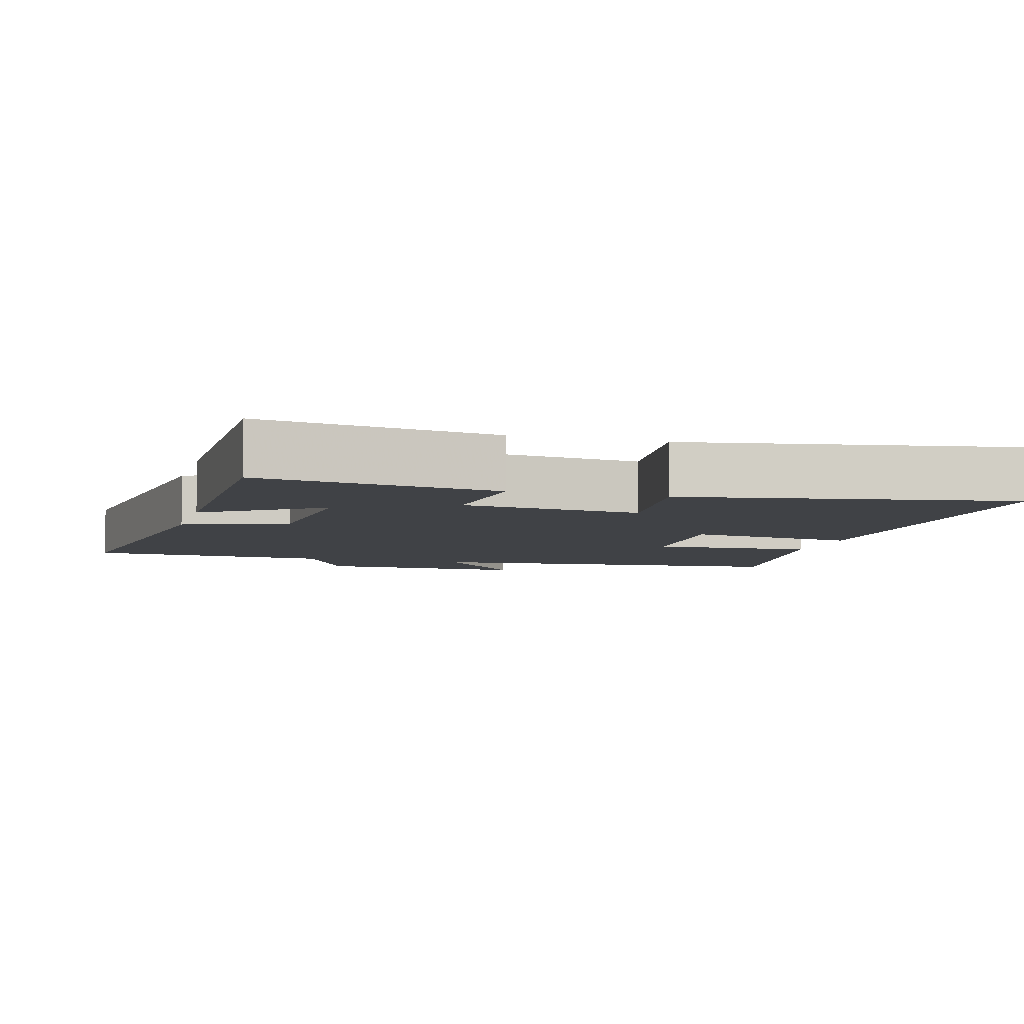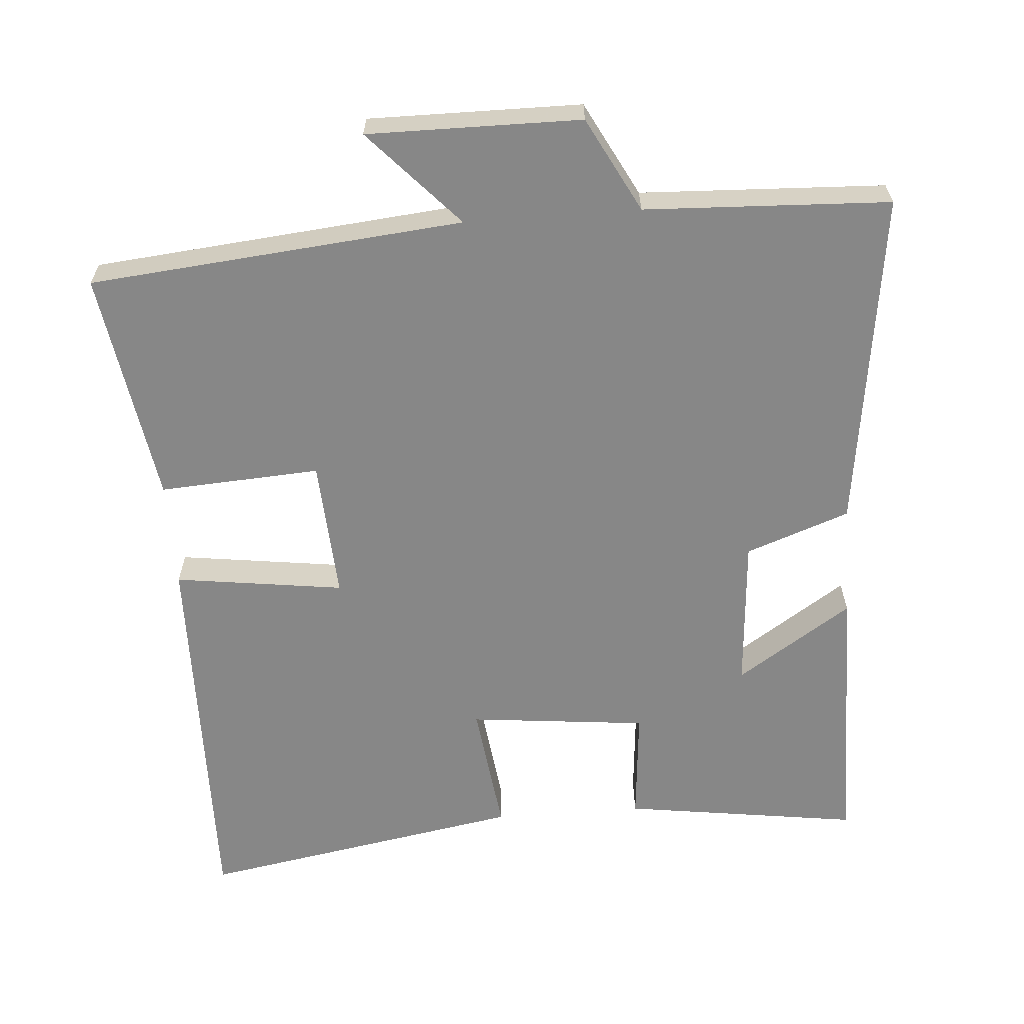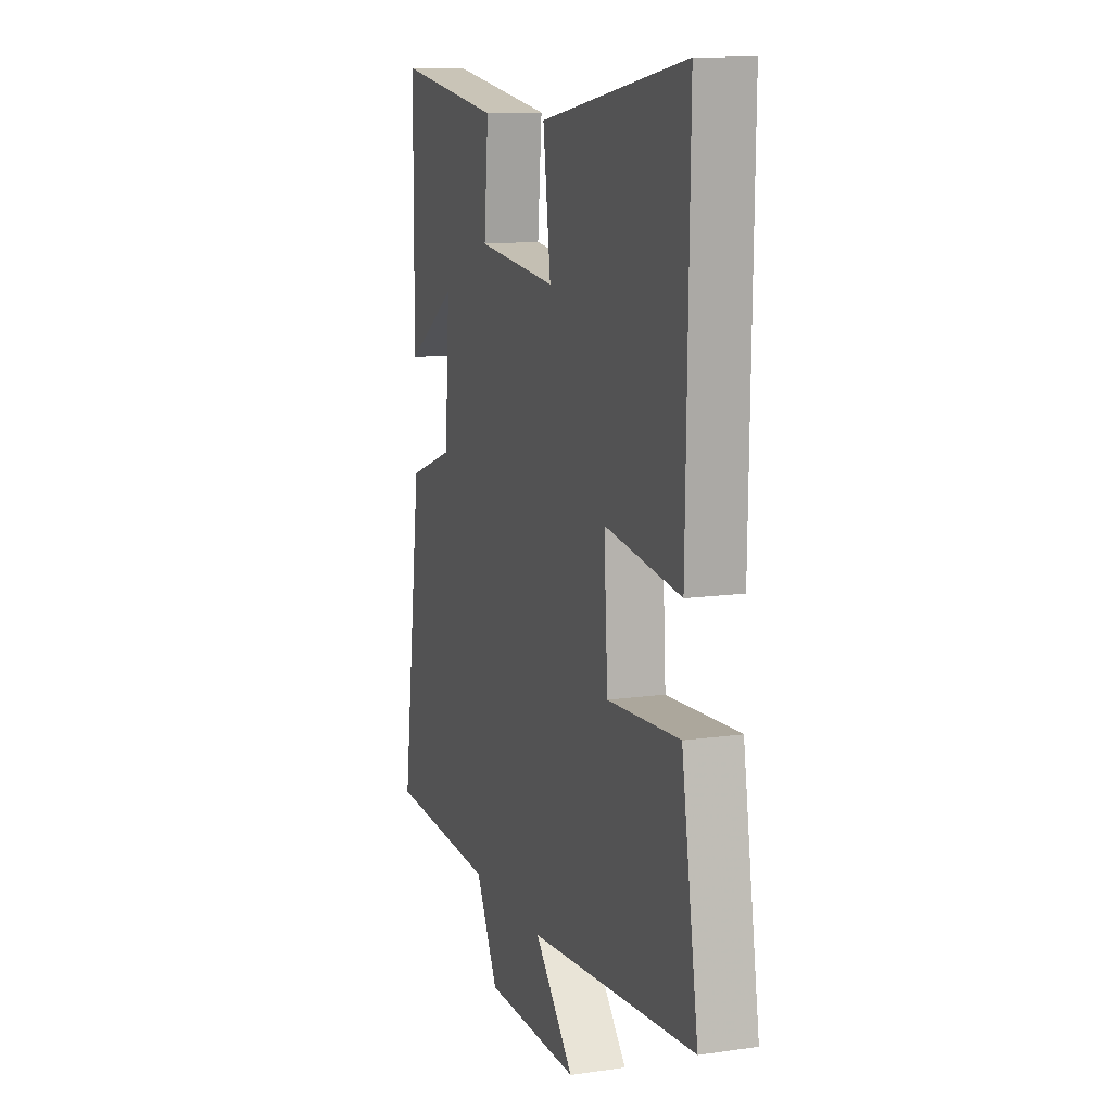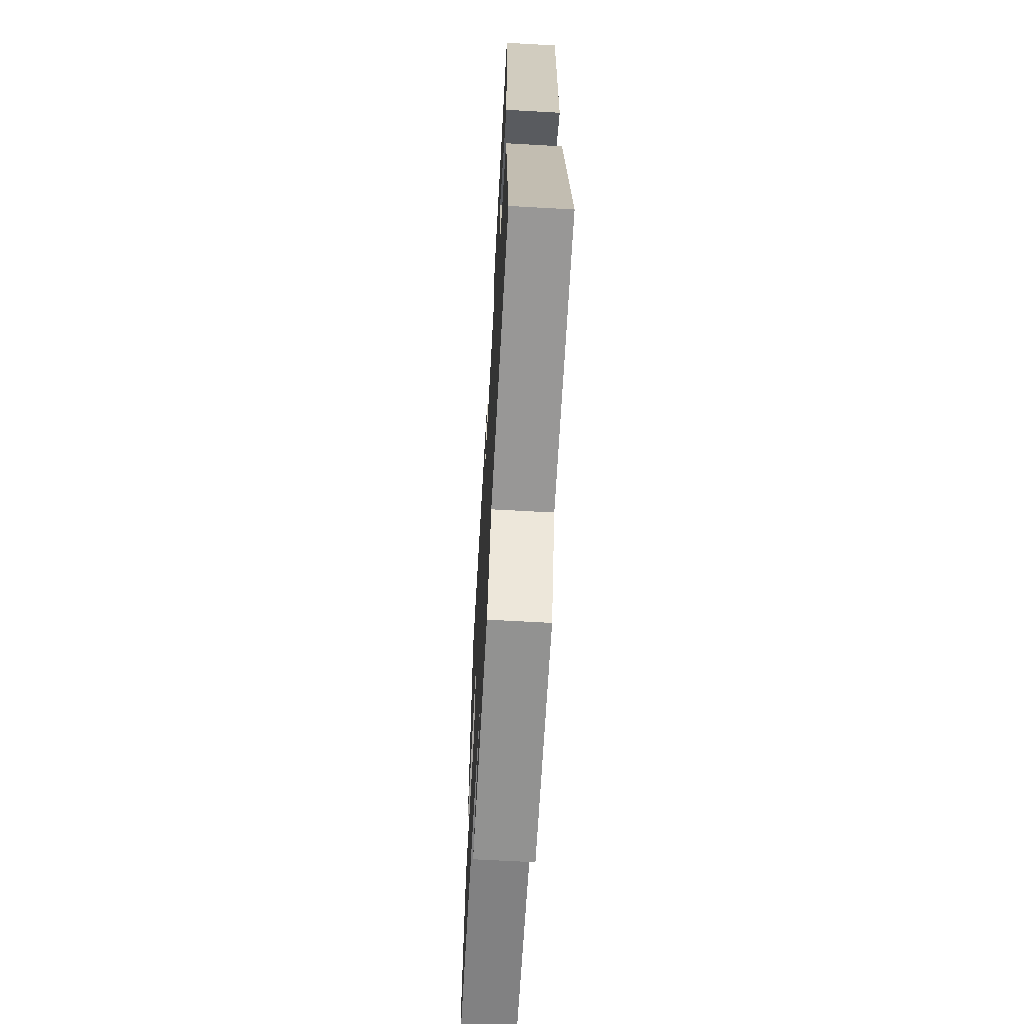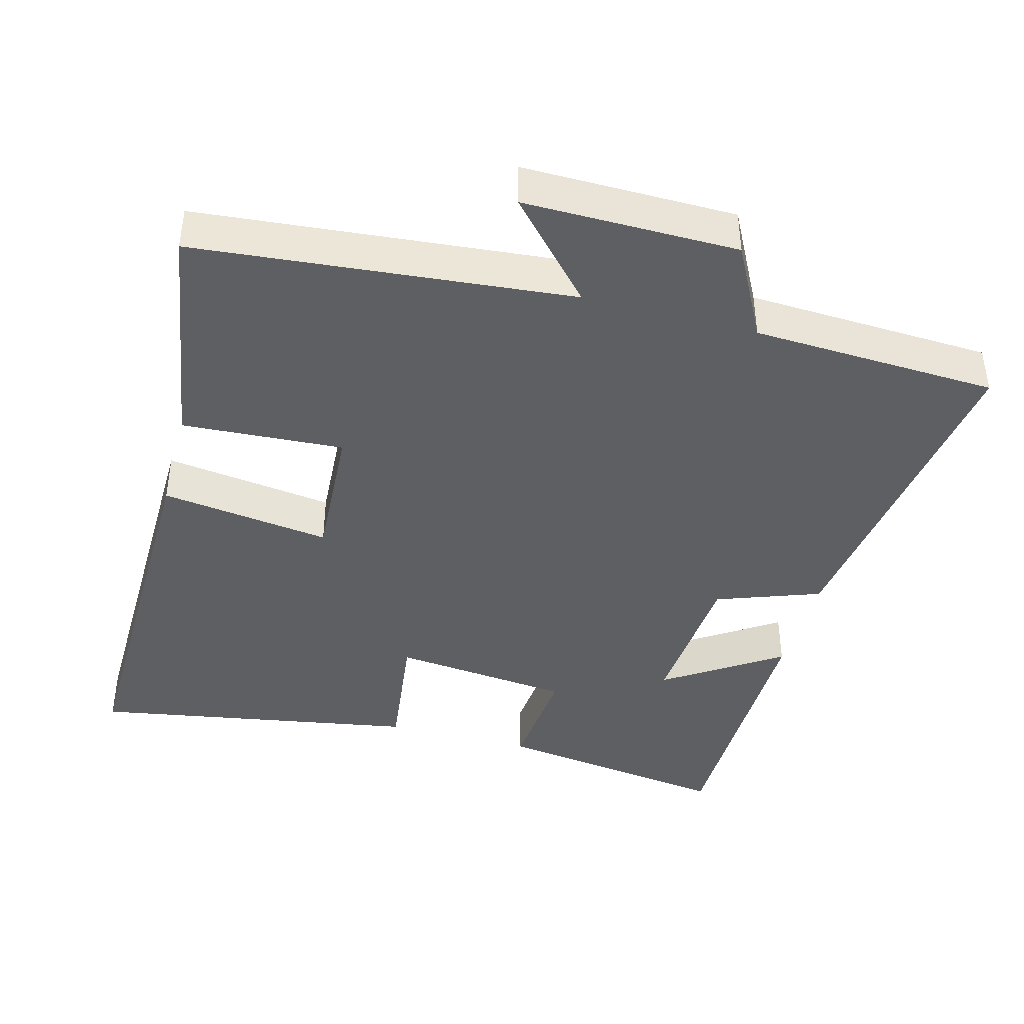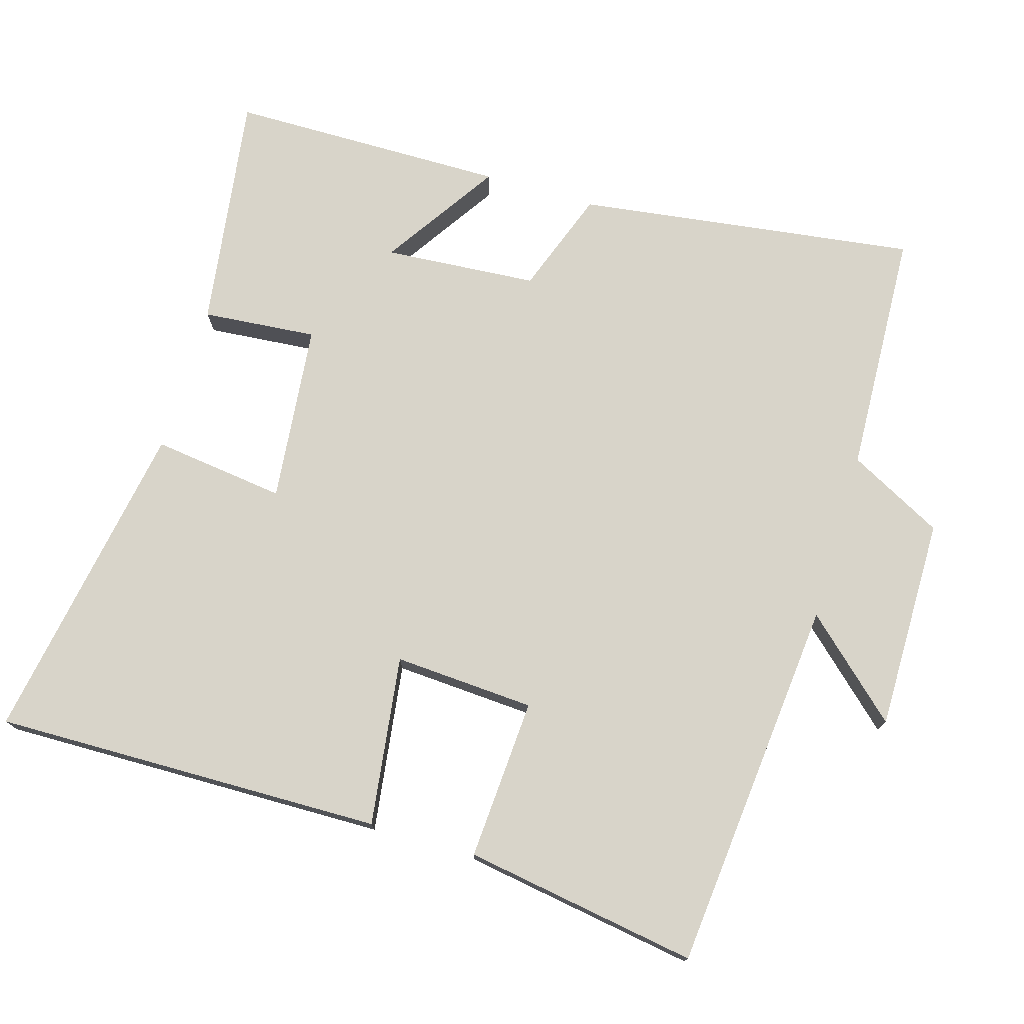
<metadata>
{"format":"obj","ext":"obj","renderer":"f3d","projection":"perspective","resolution":1024,"background":"white","views":[{"elev":-6.3,"azim":-15.8,"up":"+Y"},{"elev":-62.4,"azim":-175.7,"up":"+Y"},{"elev":11.9,"azim":71.0,"up":"+Z"},{"elev":-65.8,"azim":-93.2,"up":"+Z"},{"elev":-41.8,"azim":164.9,"up":"+Y"},{"elev":75.1,"azim":106.5,"up":"+Y"}]}
</metadata>
<code>
v 0.509 0.07 0.58
v 0.5 0.07 0.031
v 0.261 0.07 0.063
v 0.273 0.07 -0.135
v 0.5 0.07 -0.121
v 0.553 0.07 -0.45
v 0.026 0.07 -0.5
v 0.15 0.07 -0.635
v -0.15 0.07 -0.633
v -0.22 0.07 -0.5
v -0.565 0.07 -0.485
v -0.5 0.07 -0.006
v -0.354 0.07 0.047
v -0.338 0.07 0.263
v -0.5 0.07 0.156
v -0.497 0.07 0.547
v -0.163 0.07 0.5
v -0.177 0.07 0.339
v 0.075 0.07 0.313
v 0.051 0.07 0.5
v 0.509 0 0.58
v 0.5 0 0.031
v 0.261 0 0.063
v 0.273 0 -0.135
v 0.5 0 -0.121
v 0.553 0 -0.45
v 0.026 0 -0.5
v 0.15 0 -0.635
v -0.15 0 -0.633
v -0.22 0 -0.5
v -0.565 0 -0.485
v -0.5 0 -0.006
v -0.354 0 0.047
v -0.338 0 0.263
v -0.5 0 0.156
v -0.497 0 0.547
v -0.163 0 0.5
v -0.177 0 0.339
v 0.075 0 0.313
v 0.051 0 0.5
f 1 2 3
f 20 1 3
f 19 20 3
f 18 19 3 4
f 16 17 18
f 16 18 4
f 14 15 16
f 14 16 4
f 13 14 4
f 12 13 4
f 11 12 4
f 10 11 4
f 7 8 9 10
f 6 7 10
f 5 6 10
f 4 5 10
f 23 22 21
f 23 21 40
f 23 40 39
f 24 23 39 38
f 38 37 36
f 24 38 36
f 36 35 34
f 24 36 34
f 24 34 33
f 24 33 32
f 24 32 31
f 24 31 30
f 30 29 28 27
f 30 27 26
f 30 26 25
f 30 25 24
f 1 21 22 2
f 2 22 23 3
f 3 23 24 4
f 4 24 25 5
f 5 25 26 6
f 6 26 27 7
f 7 27 28 8
f 8 28 29 9
f 9 29 30 10
f 10 30 31 11
f 11 31 32 12
f 12 32 33 13
f 13 33 34 14
f 14 34 35 15
f 15 35 36 16
f 16 36 37 17
f 17 37 38 18
f 18 38 39 19
f 19 39 40 20
f 20 40 21 1

</code>
